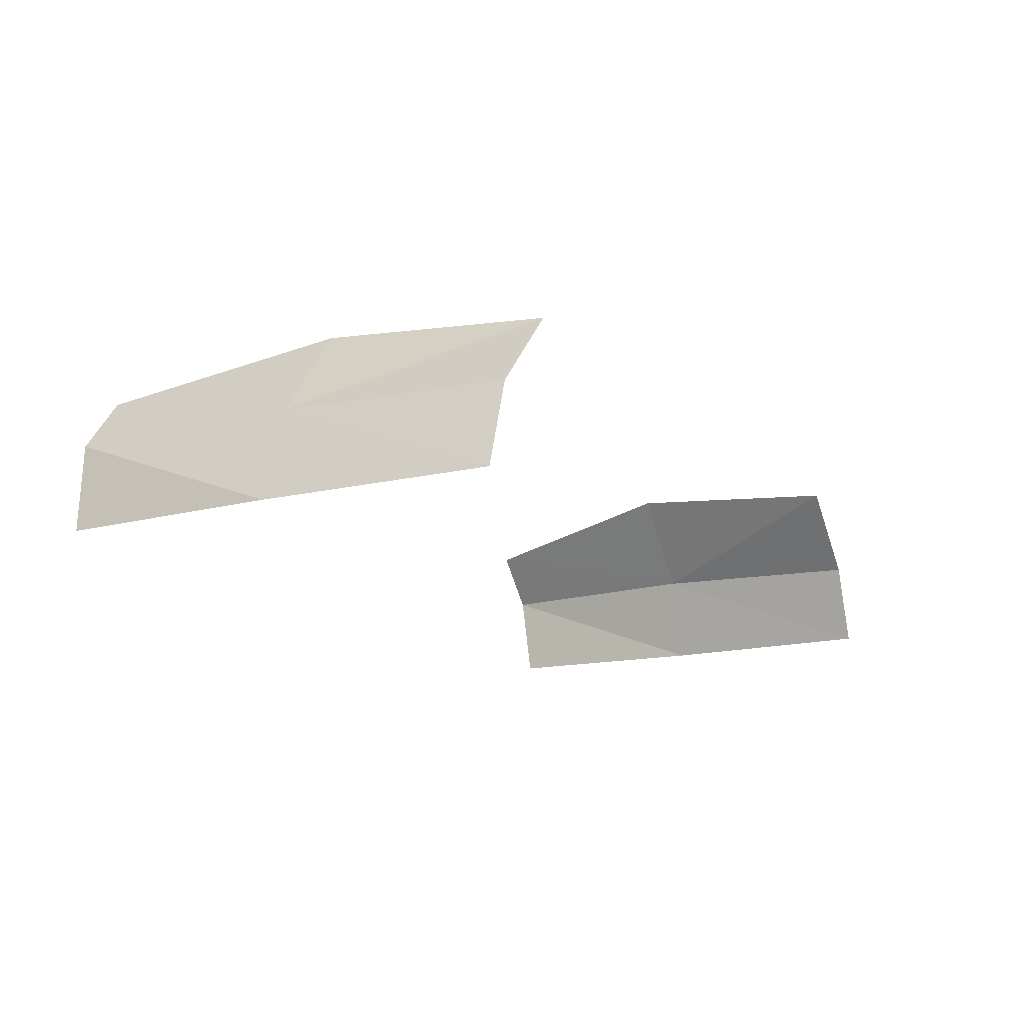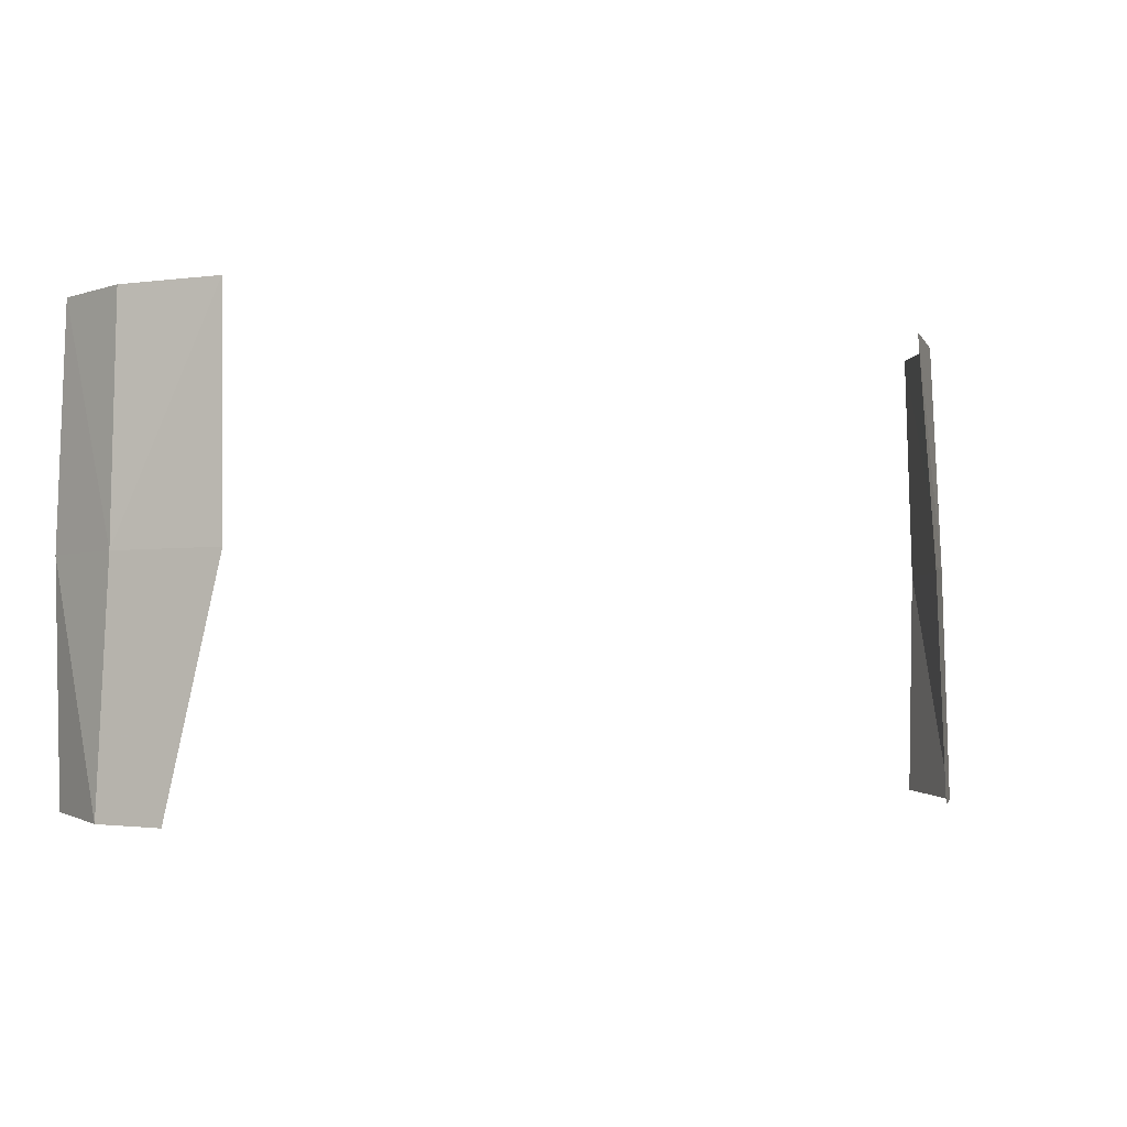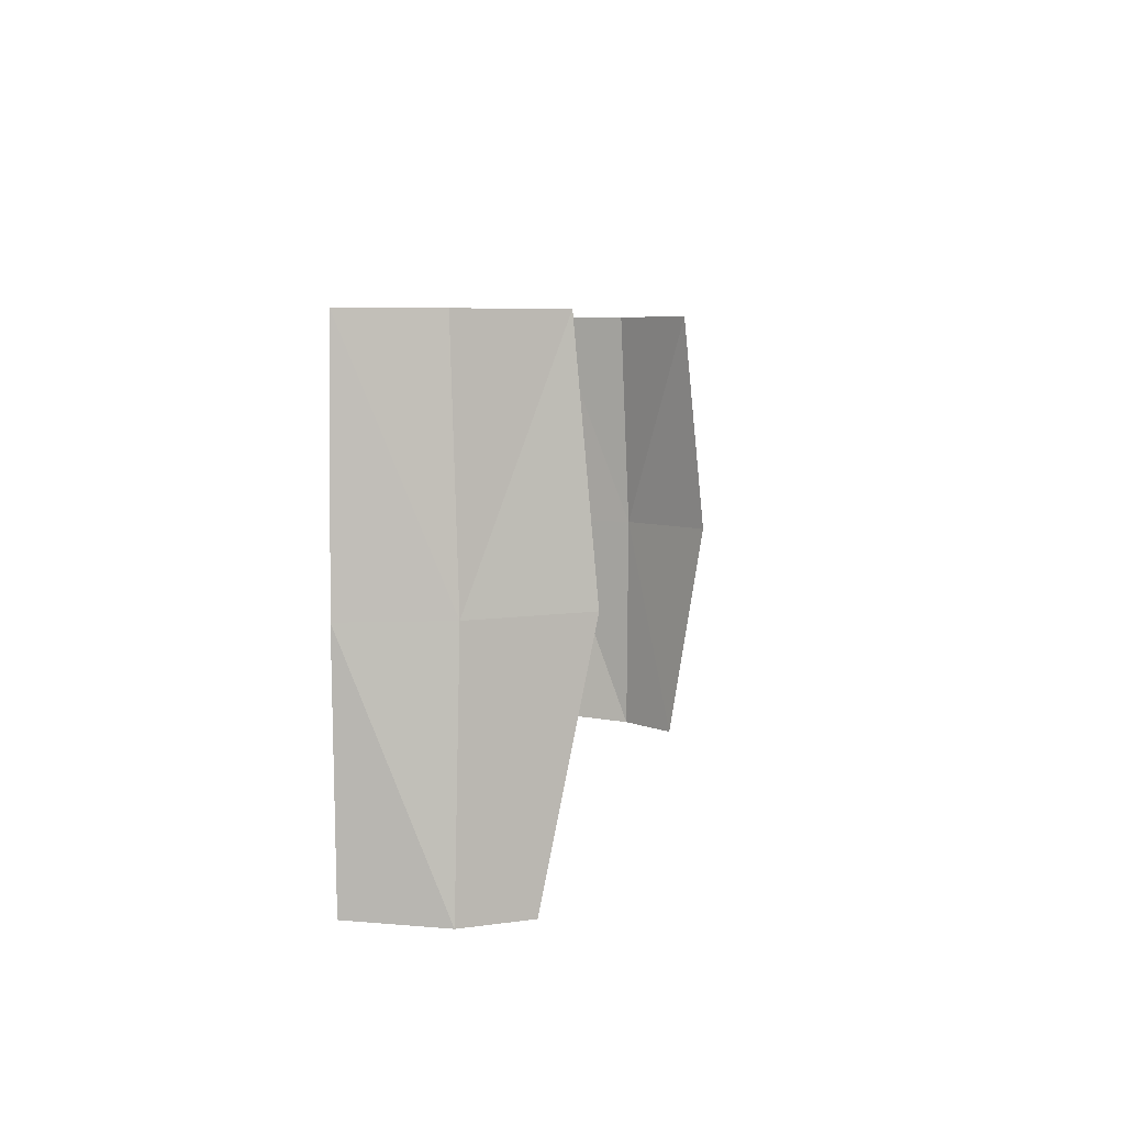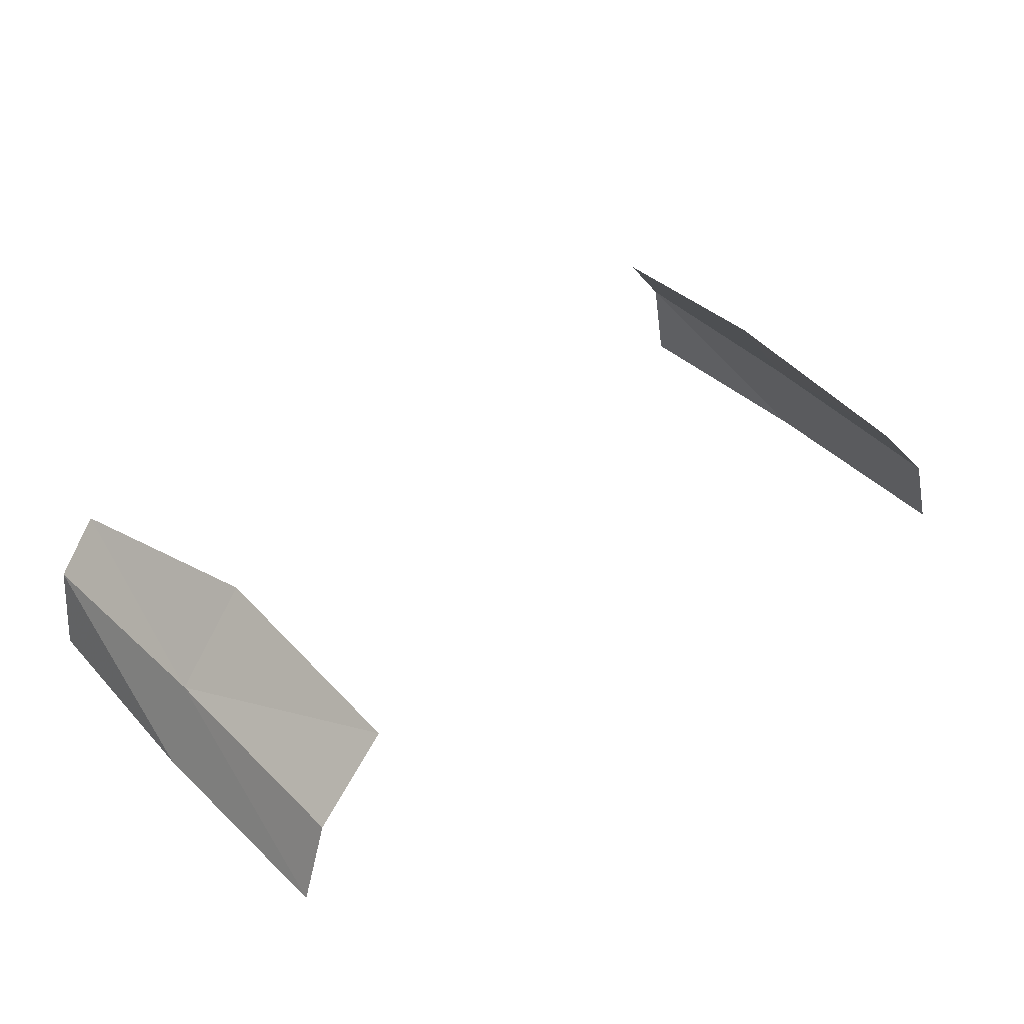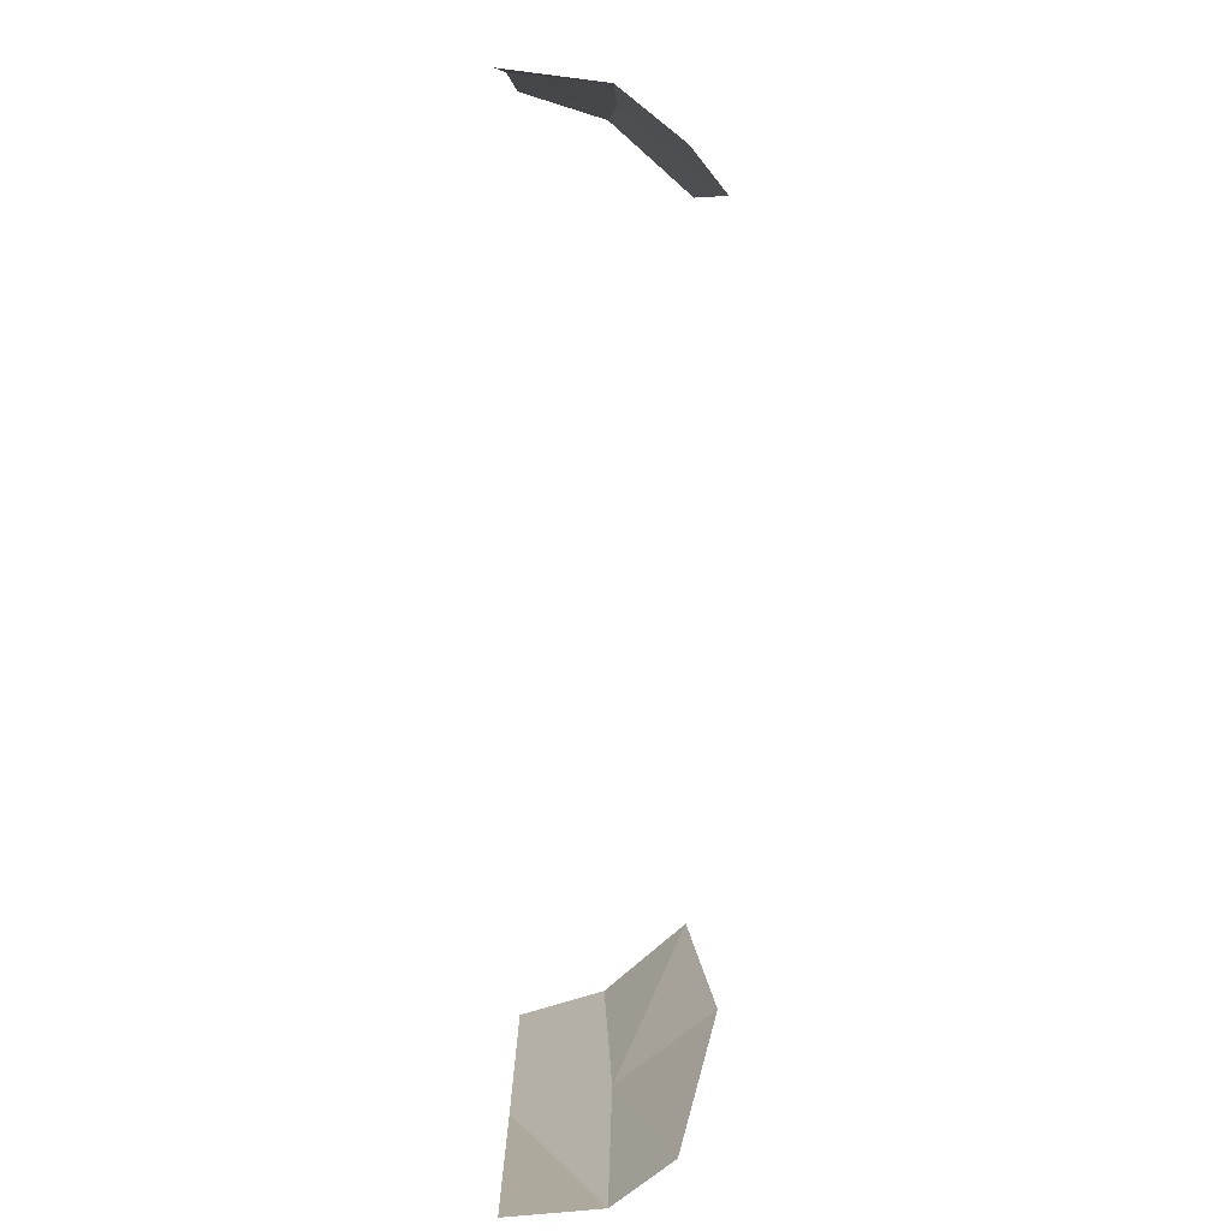
<metadata>
{"format":"obj","ext":"obj","renderer":"f3d","projection":"perspective","resolution":1024,"background":"white","views":[{"elev":-14.7,"azim":-60.4,"up":"+Y"},{"elev":-3.1,"azim":154.9,"up":"+Z"},{"elev":6.1,"azim":100.2,"up":"+Z"},{"elev":39.9,"azim":-39.6,"up":"+Y"},{"elev":-79.4,"azim":89.7,"up":"+Z"}]}
</metadata>
<code>
v -1.05e+04 -4367 -4.299e+04
v -1.048e+04 -4367 -4.249e+04
v -1.044e+04 -4165 -4.299e+04
v -1.043e+04 -4183 -4.249e+04
v -1.028e+04 -3960 -4.299e+04
v -1.027e+04 -4008 -4.249e+04
v -8719 -3960 -4.299e+04
v -8727 -4008 -4.249e+04
v -8560 -4165 -4.299e+04
v -8573 -4183 -4.249e+04
v -8501 -4367 -4.299e+04
v -8517 -4367 -4.249e+04
v -1.048e+04 -4365 -4.349e+04
v -1.046e+04 -4172 -4.351e+04
v -1.037e+04 -4051 -4.351e+04
v -8634 -4051 -4.351e+04
v -8539 -4172 -4.351e+04
v -8515 -4365 -4.349e+04
g s13_pn_31_0
f 1 2 3
f 2 4 3
f 5 3 6
f 3 4 6
f 7 8 9
f 9 8 10
f 11 9 12
f 9 10 12
f 13 1 14
f 3 14 1
f 15 14 3
f 5 15 3
f 7 9 16
f 16 9 17
f 9 11 17
f 18 17 11

</code>
